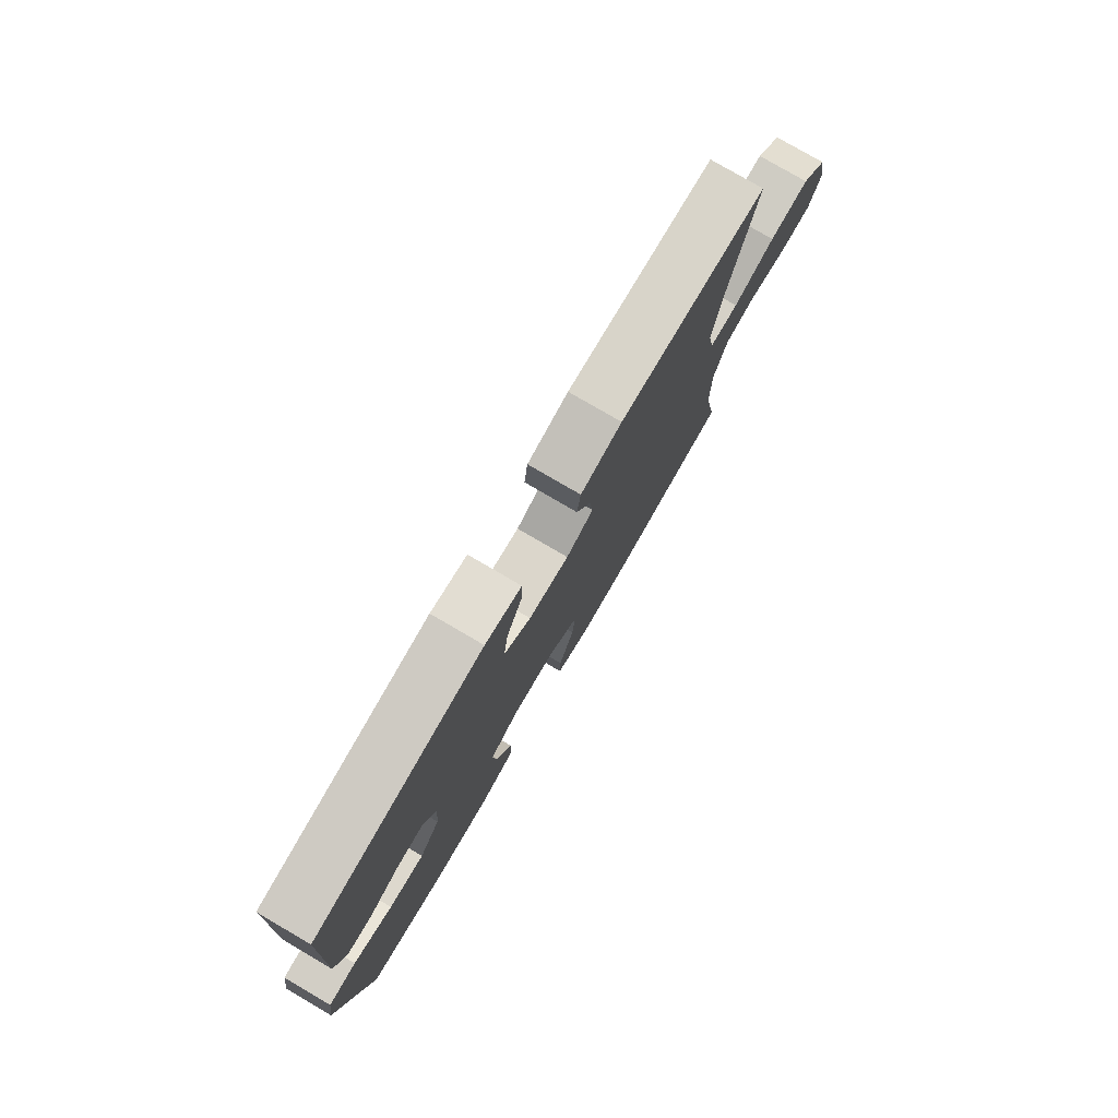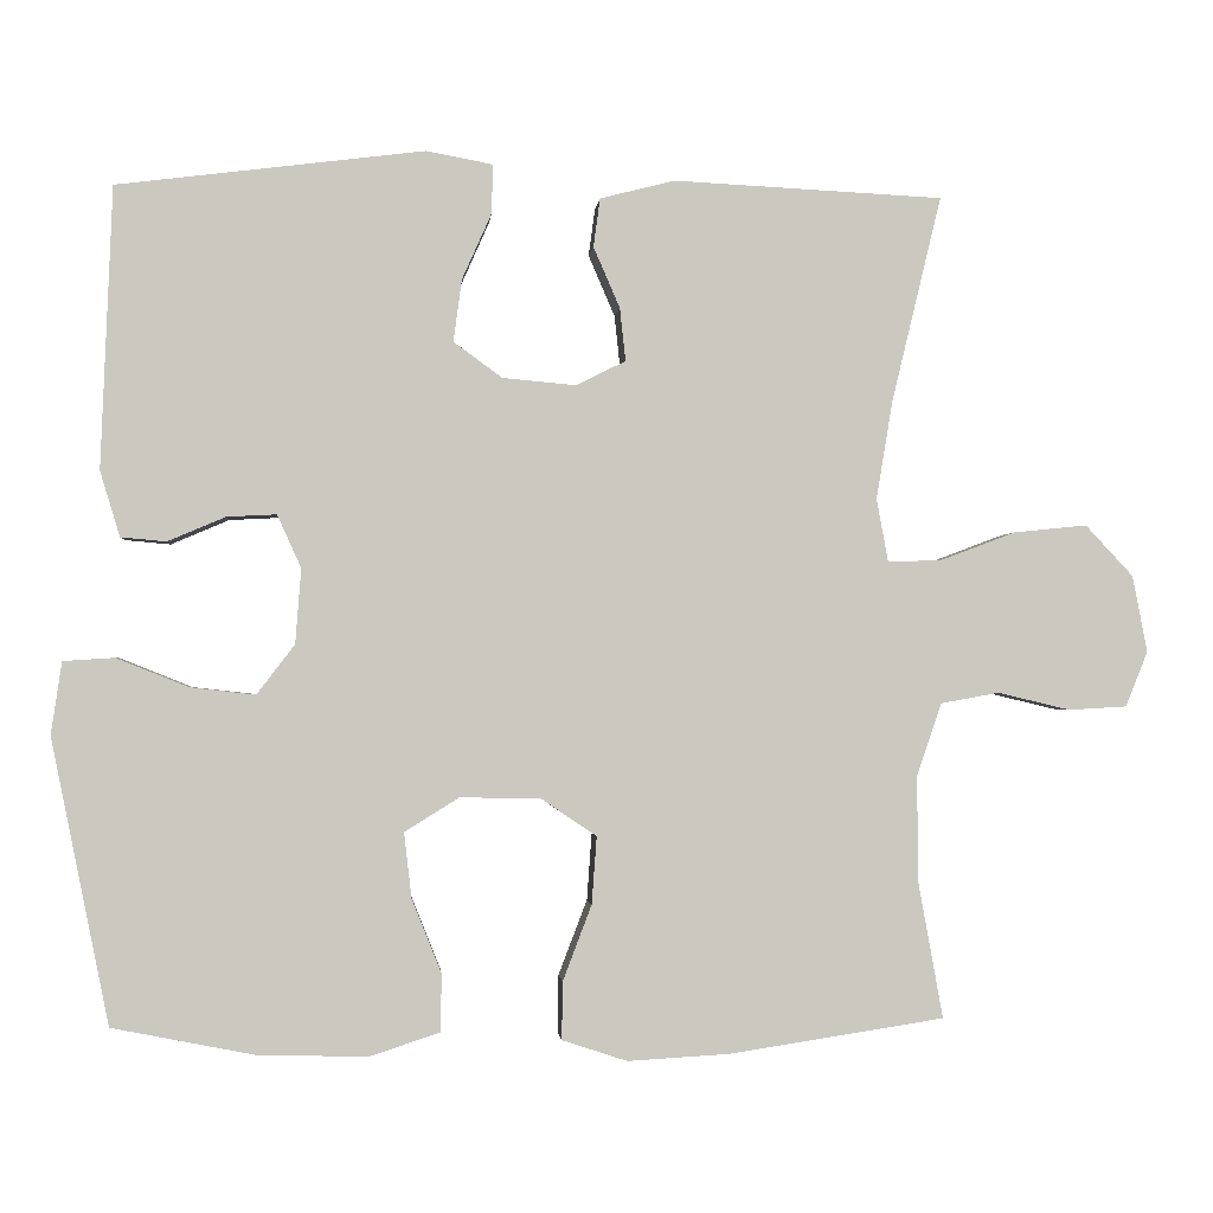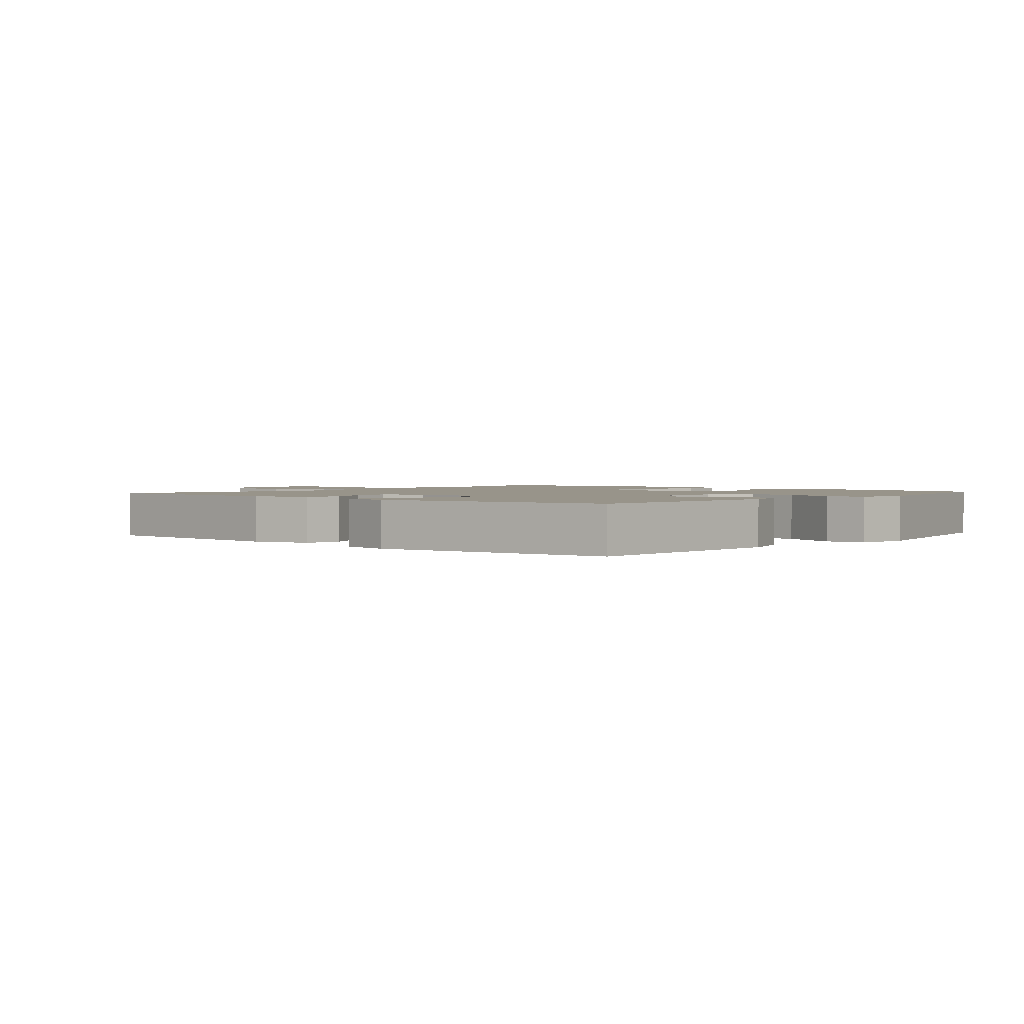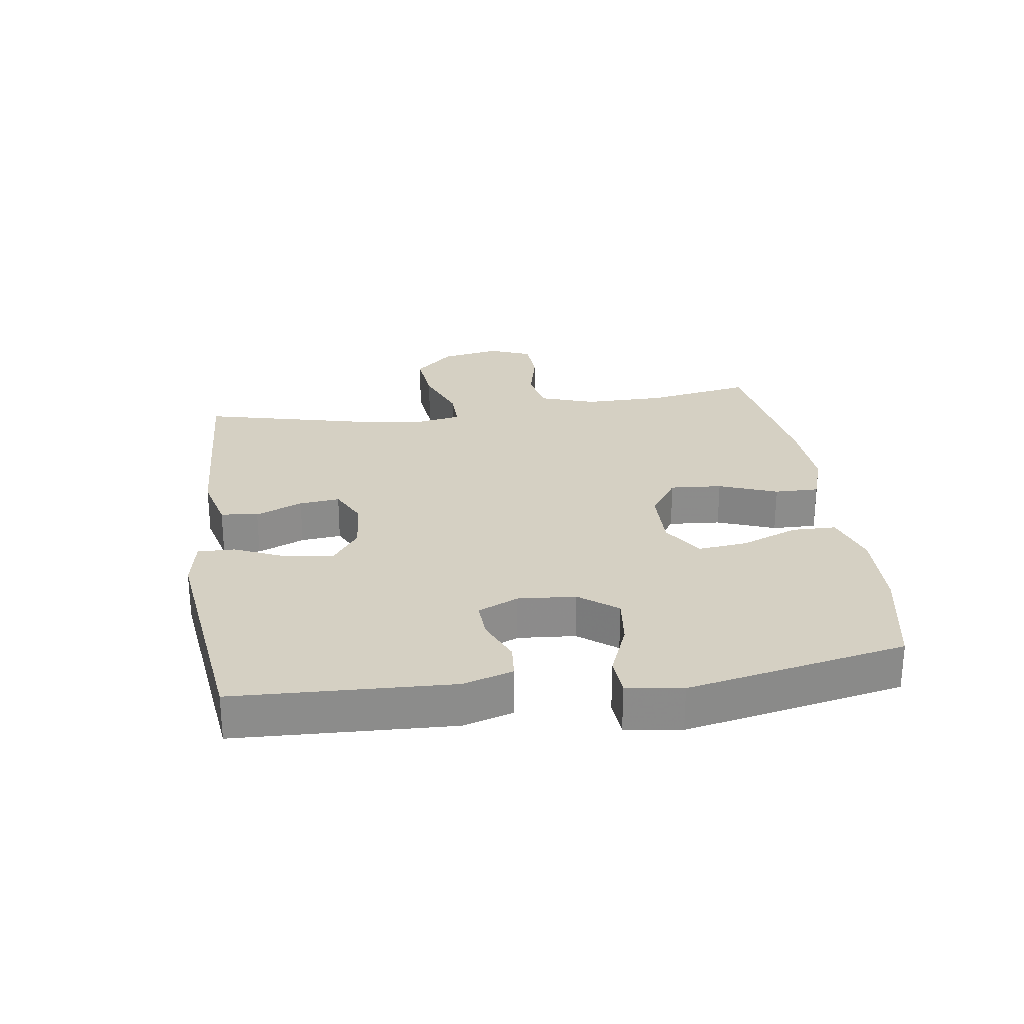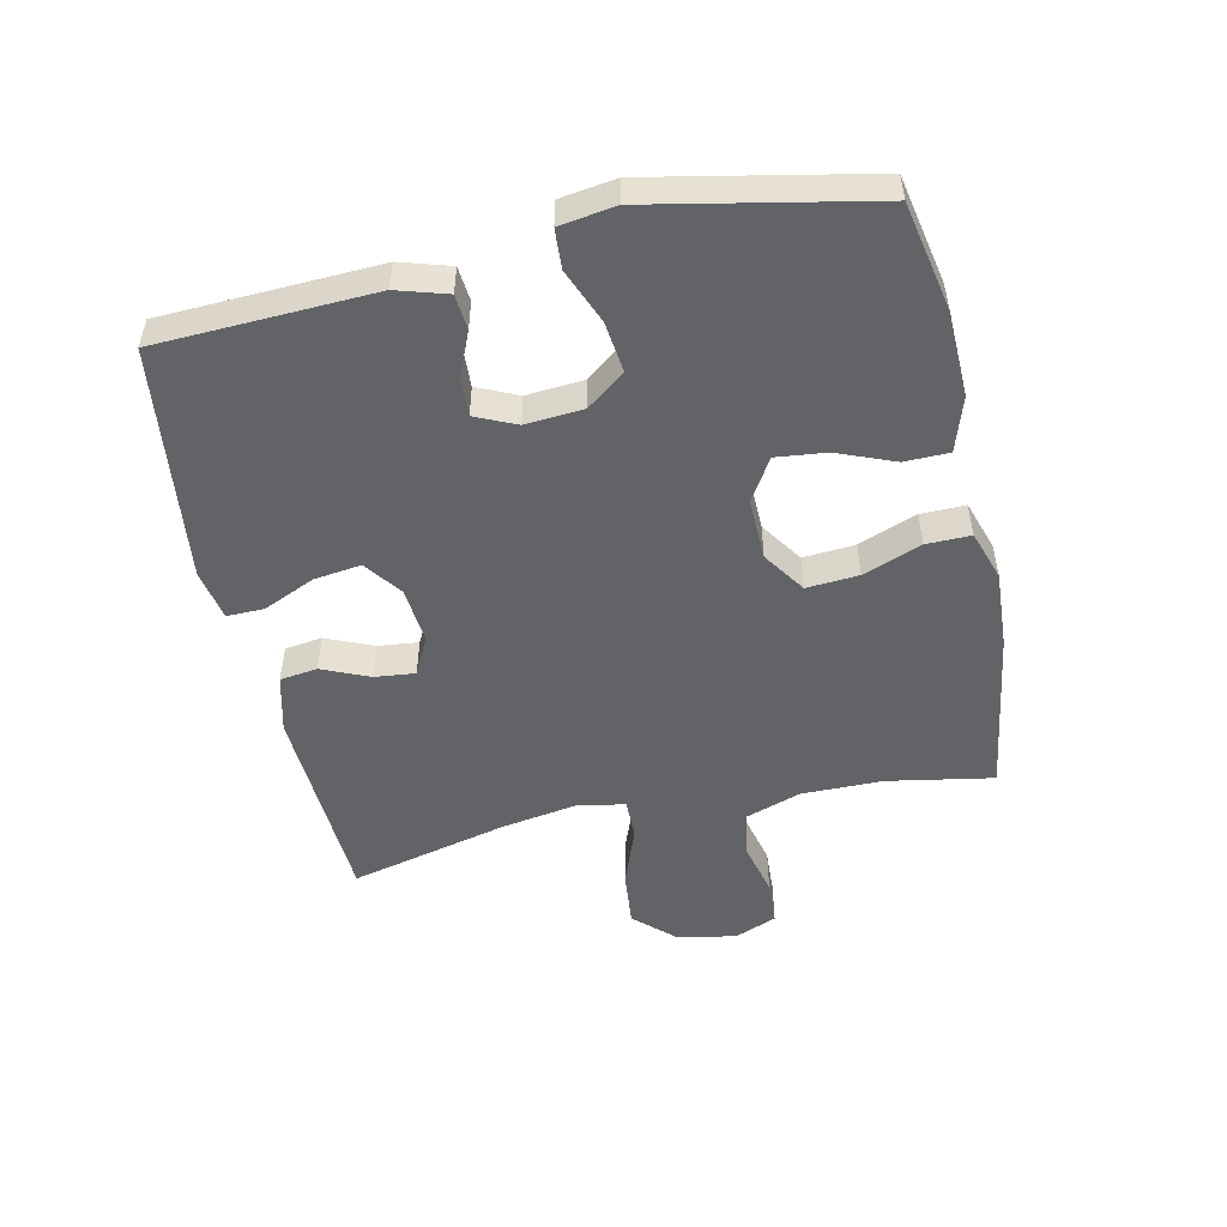
<metadata>
{"format":"obj","ext":"obj","renderer":"f3d","projection":"perspective","resolution":1024,"background":"white","views":[{"elev":78.4,"azim":120.3,"up":"+Z"},{"elev":-1.5,"azim":174.8,"up":"+Z"},{"elev":1.8,"azim":40.5,"up":"+Y"},{"elev":26.3,"azim":81.9,"up":"+Y"},{"elev":-50.9,"azim":102.4,"up":"+Y"}]}
</metadata>
<code>
v 0.5 0.07 -0.5
v 0.329 0.07 -0.534
v 0.195 0.07 -0.538
v 0.109 0.07 -0.51
v 0.108 0.07 -0.44
v 0.144 0.07 -0.35
v 0.153 0.07 -0.271
v 0.087 0.07 -0.23
v -0.011 0.07 -0.232
v -0.078 0.07 -0.277
v -0.072 0.07 -0.359
v -0.037 0.07 -0.451
v -0.036 0.07 -0.521
v -0.115 0.07 -0.547
v -0.238 0.07 -0.54
v -0.5 0.07 -0.5
v -0.47 0.07 -0.334
v -0.469 0.07 -0.206
v -0.499 0.07 -0.118
v -0.57 0.07 -0.105
v -0.658 0.07 -0.126
v -0.729 0.07 -0.122
v -0.756 0.07 -0.055
v -0.738 0.07 0.038
v -0.68 0.07 0.1
v -0.591 0.07 0.091
v -0.498 0.07 0.056
v -0.434 0.07 0.055
v -0.42 0.07 0.131
v -0.44 0.07 0.251
v -0.5 0.07 0.5
v -0.173 0.07 0.516
v -0.082 0.07 0.493
v -0.074 0.07 0.434
v -0.106 0.07 0.36
v -0.113 0.07 0.296
v -0.053 0.07 0.266
v 0.036 0.07 0.274
v 0.095 0.07 0.317
v 0.085 0.07 0.392
v 0.049 0.07 0.473
v 0.048 0.07 0.532
v 0.128 0.07 0.547
v 0.5 0.07 0.5
v 0.514 0.07 0.159
v 0.49 0.07 0.08
v 0.435 0.07 0.075
v 0.365 0.07 0.105
v 0.305 0.07 0.108
v 0.276 0.07 0.044
v 0.283 0.07 -0.047
v 0.329 0.07 -0.107
v 0.408 0.07 -0.098
v 0.495 0.07 -0.063
v 0.557 0.07 -0.067
v 0.57 0.07 -0.155
v 0.5 0 -0.5
v 0.329 0 -0.534
v 0.195 0 -0.538
v 0.109 0 -0.51
v 0.108 0 -0.44
v 0.144 0 -0.35
v 0.153 0 -0.271
v 0.087 0 -0.23
v -0.011 0 -0.232
v -0.078 0 -0.277
v -0.072 0 -0.359
v -0.037 0 -0.451
v -0.036 0 -0.521
v -0.115 0 -0.547
v -0.238 0 -0.54
v -0.5 0 -0.5
v -0.47 0 -0.334
v -0.469 0 -0.206
v -0.499 0 -0.118
v -0.57 0 -0.105
v -0.658 0 -0.126
v -0.729 0 -0.122
v -0.756 0 -0.055
v -0.738 0 0.038
v -0.68 0 0.1
v -0.591 0 0.091
v -0.498 0 0.056
v -0.434 0 0.055
v -0.42 0 0.131
v -0.44 0 0.251
v -0.5 0 0.5
v -0.173 0 0.516
v -0.082 0 0.493
v -0.074 0 0.434
v -0.106 0 0.36
v -0.113 0 0.296
v -0.053 0 0.266
v 0.036 0 0.274
v 0.095 0 0.317
v 0.085 0 0.392
v 0.049 0 0.473
v 0.048 0 0.532
v 0.128 0 0.547
v 0.5 0 0.5
v 0.514 0 0.159
v 0.49 0 0.08
v 0.435 0 0.075
v 0.365 0 0.105
v 0.305 0 0.108
v 0.276 0 0.044
v 0.283 0 -0.047
v 0.329 0 -0.107
v 0.408 0 -0.098
v 0.495 0 -0.063
v 0.557 0 -0.067
v 0.57 0 -0.155
f 4 5 6
f 3 4 6
f 2 3 6
f 1 2 6
f 56 1 6
f 55 56 6
f 54 55 6
f 53 54 6
f 52 53 6 7
f 51 52 7 8
f 50 51 8 9
f 49 50 9 10
f 46 47 48
f 45 46 48
f 44 45 48
f 43 44 48
f 42 43 48
f 41 42 48
f 40 41 48
f 39 40 48 49
f 38 39 49 10
f 33 34 35
f 32 33 35
f 31 32 35
f 30 31 35
f 29 30 35 36
f 28 29 36 37
f 25 26 27
f 24 25 27
f 23 24 27
f 22 23 27
f 21 22 27
f 20 21 27
f 19 20 27 28
f 37 38 10
f 28 37 10
f 19 28 10
f 18 19 10
f 15 16 17
f 14 15 17
f 13 14 17
f 12 13 17
f 11 12 17
f 10 11 17 18
f 62 61 60
f 62 60 59
f 62 59 58
f 62 58 57
f 62 57 112
f 62 112 111
f 62 111 110
f 62 110 109
f 63 62 109 108
f 64 63 108 107
f 65 64 107 106
f 66 65 106 105
f 104 103 102
f 104 102 101
f 104 101 100
f 104 100 99
f 104 99 98
f 104 98 97
f 104 97 96
f 105 104 96 95
f 66 105 95 94
f 91 90 89
f 91 89 88
f 91 88 87
f 91 87 86
f 92 91 86 85
f 93 92 85 84
f 83 82 81
f 83 81 80
f 83 80 79
f 83 79 78
f 83 78 77
f 83 77 76
f 84 83 76 75
f 66 94 93
f 66 93 84
f 66 84 75
f 66 75 74
f 73 72 71
f 73 71 70
f 73 70 69
f 73 69 68
f 73 68 67
f 74 73 67 66
f 1 57 58 2
f 2 58 59 3
f 3 59 60 4
f 4 60 61 5
f 5 61 62 6
f 6 62 63 7
f 7 63 64 8
f 8 64 65 9
f 9 65 66 10
f 10 66 67 11
f 11 67 68 12
f 12 68 69 13
f 13 69 70 14
f 14 70 71 15
f 15 71 72 16
f 16 72 73 17
f 17 73 74 18
f 18 74 75 19
f 19 75 76 20
f 20 76 77 21
f 21 77 78 22
f 22 78 79 23
f 23 79 80 24
f 24 80 81 25
f 25 81 82 26
f 26 82 83 27
f 27 83 84 28
f 28 84 85 29
f 29 85 86 30
f 30 86 87 31
f 31 87 88 32
f 32 88 89 33
f 33 89 90 34
f 34 90 91 35
f 35 91 92 36
f 36 92 93 37
f 37 93 94 38
f 38 94 95 39
f 39 95 96 40
f 40 96 97 41
f 41 97 98 42
f 42 98 99 43
f 43 99 100 44
f 44 100 101 45
f 45 101 102 46
f 46 102 103 47
f 47 103 104 48
f 48 104 105 49
f 49 105 106 50
f 50 106 107 51
f 51 107 108 52
f 52 108 109 53
f 53 109 110 54
f 54 110 111 55
f 55 111 112 56
f 56 112 57 1

</code>
